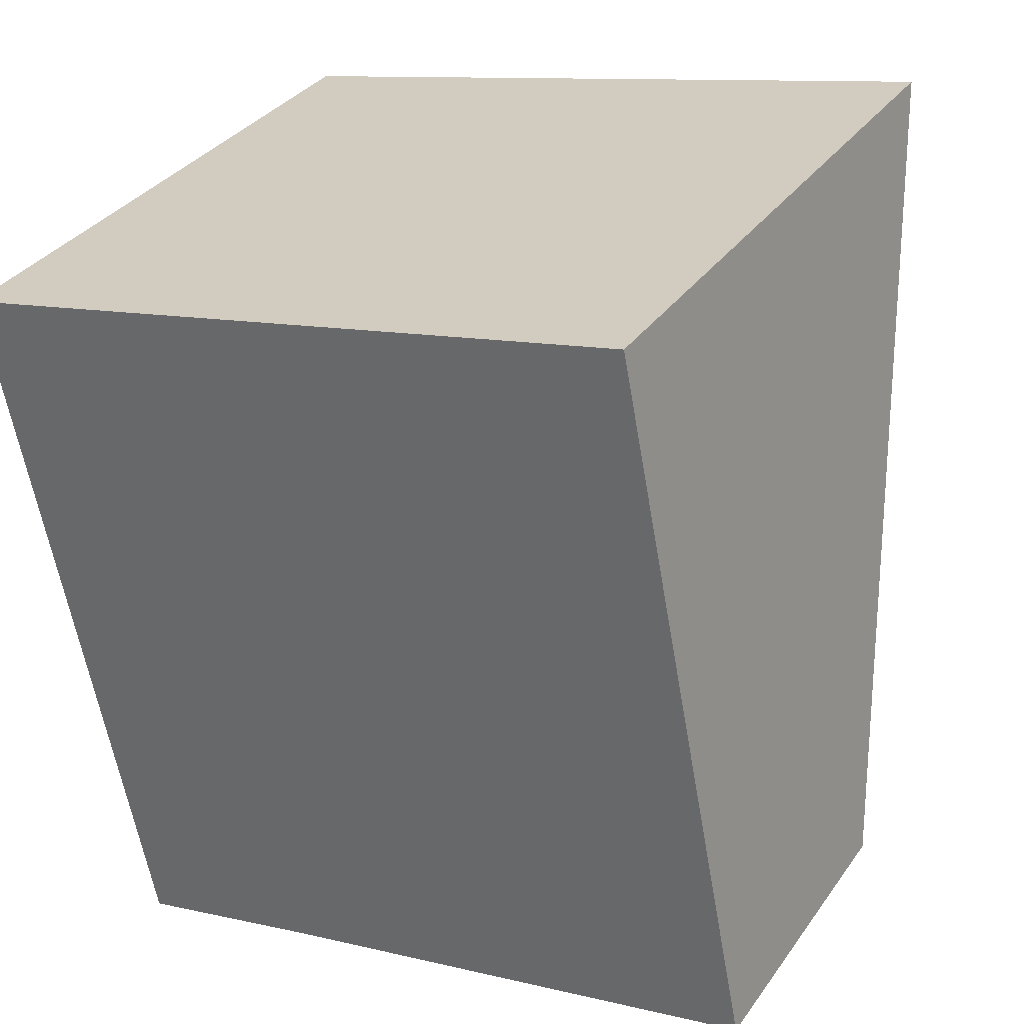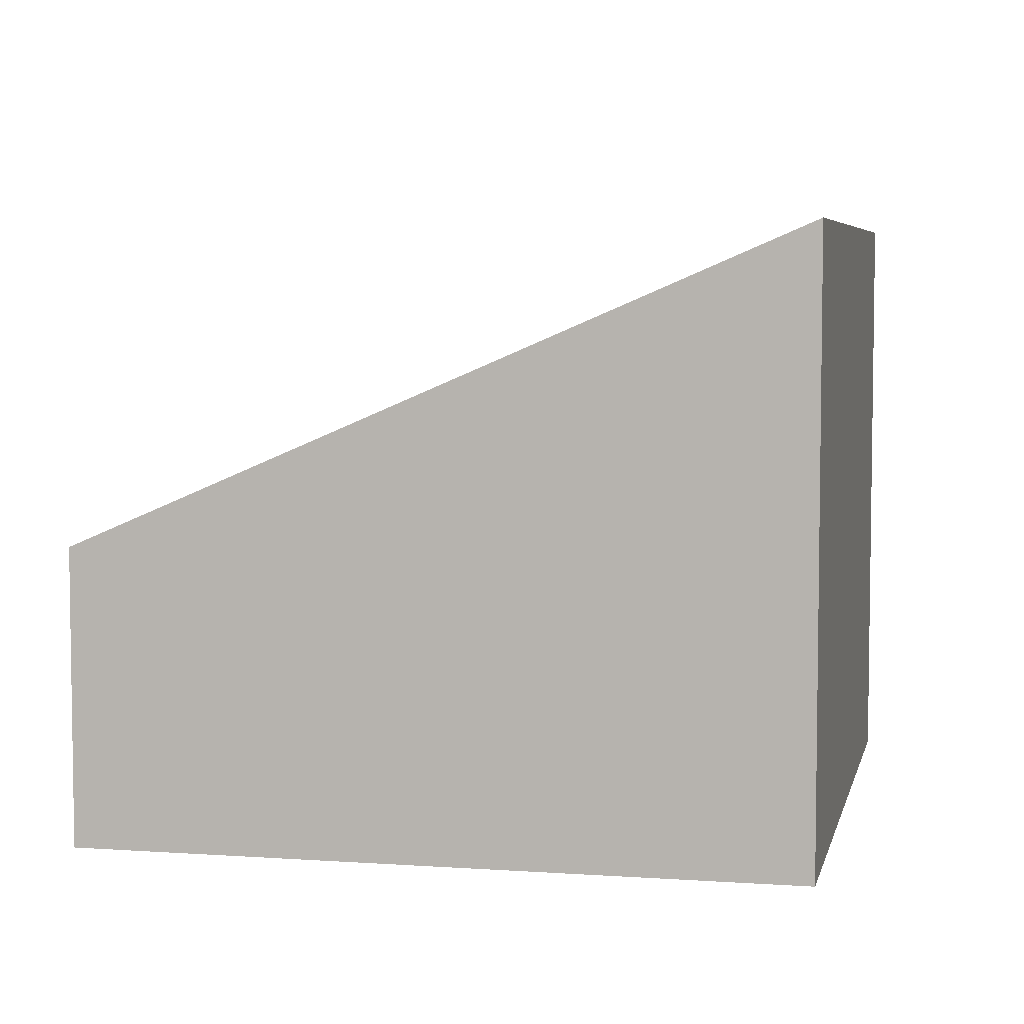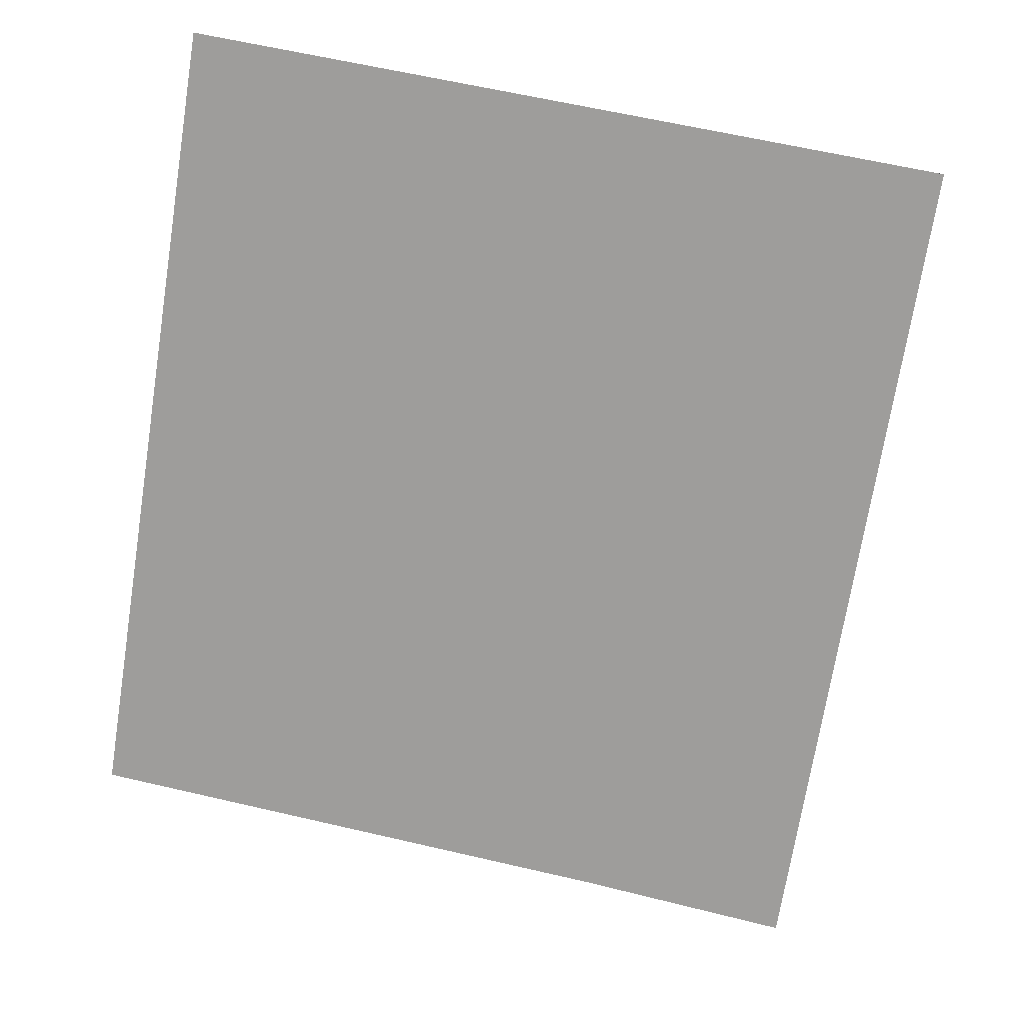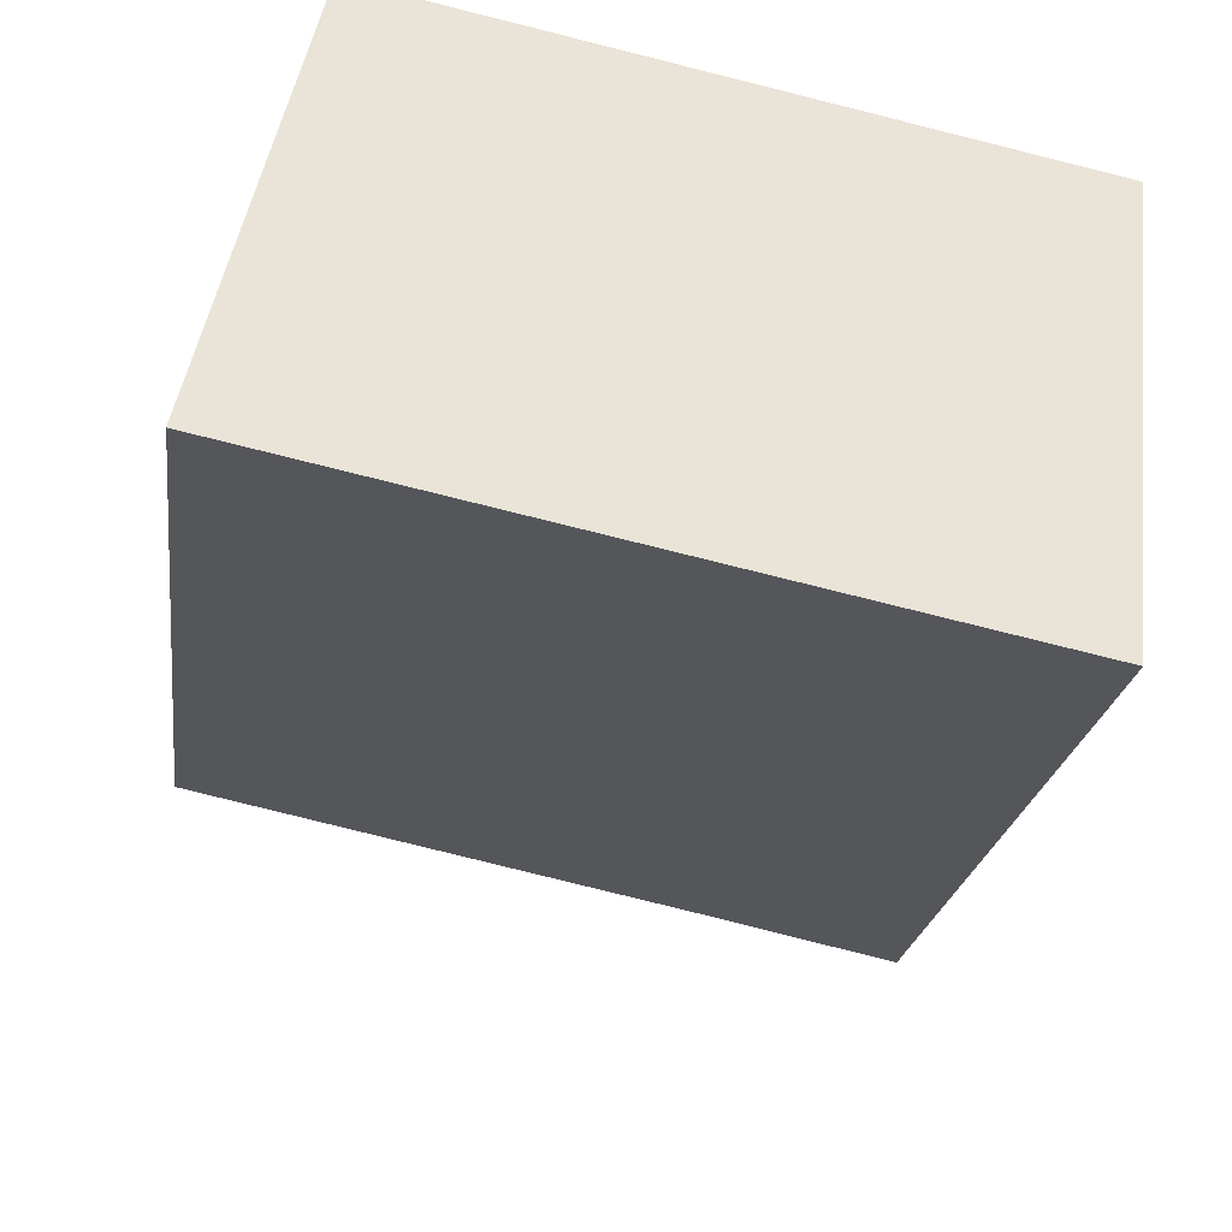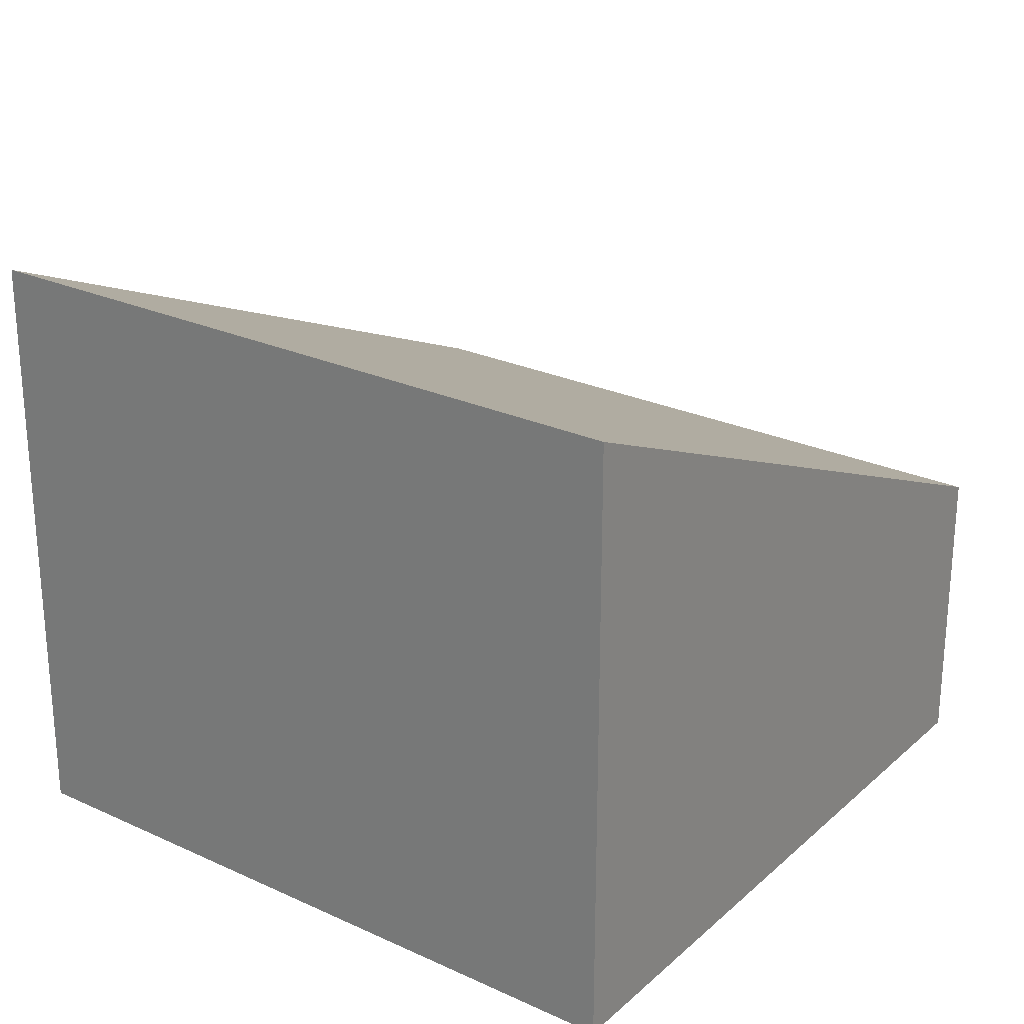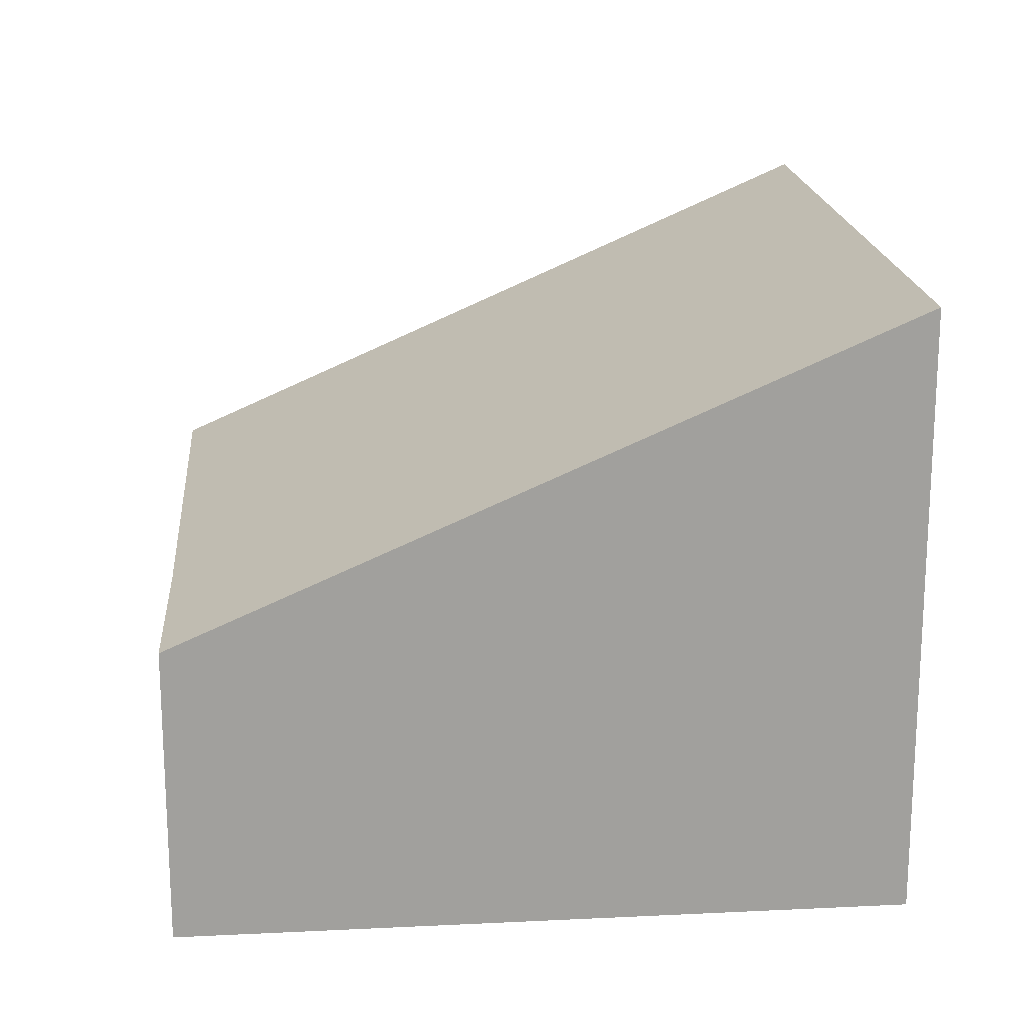
<metadata>
{"format":"obj","ext":"obj","renderer":"f3d","projection":"perspective","resolution":1024,"background":"white","views":[{"elev":33.7,"azim":29.9,"up":"+Z"},{"elev":5.5,"azim":-89.7,"up":"+Y"},{"elev":-5.4,"azim":-176.0,"up":"+Z"},{"elev":42.8,"azim":-172.7,"up":"+Z"},{"elev":25.4,"azim":24.6,"up":"+Y"},{"elev":18.7,"azim":-107.3,"up":"+Y"}]}
</metadata>
<code>
v  0 3.073 1.882e-16
v  1.726 1.505 -3.338
v  0.755 1.494 -3.569
v  4.228 1.515 -2.786
v  3.526 3.073 0.744
v  4.228 1.706e-16 -2.786
v  1.726 2.044e-16 -3.338
v  0.755 2.185e-16 -3.569
v  0 0 0
v  3.526 -4.556e-17 0.744
g defaultobject
f 1 2 3
f 2 1 4
f 4 1 5
f 6 2 4
f 2 6 7
f 2 7 3
f 3 7 8
f 3 9 1
f 9 3 8
f 9 5 1
f 5 9 10
f 10 4 5
f 4 10 6
f 7 9 8
f 9 7 6
f 9 6 10

</code>
